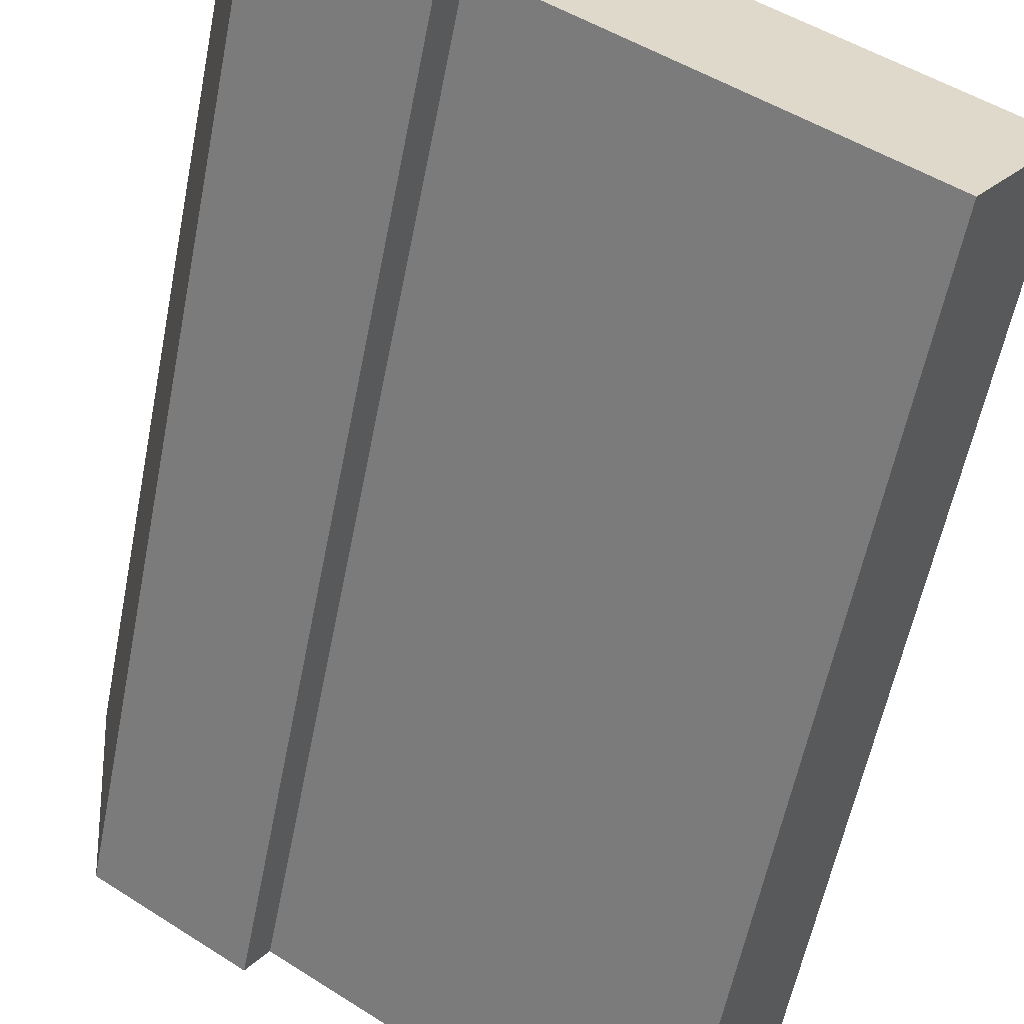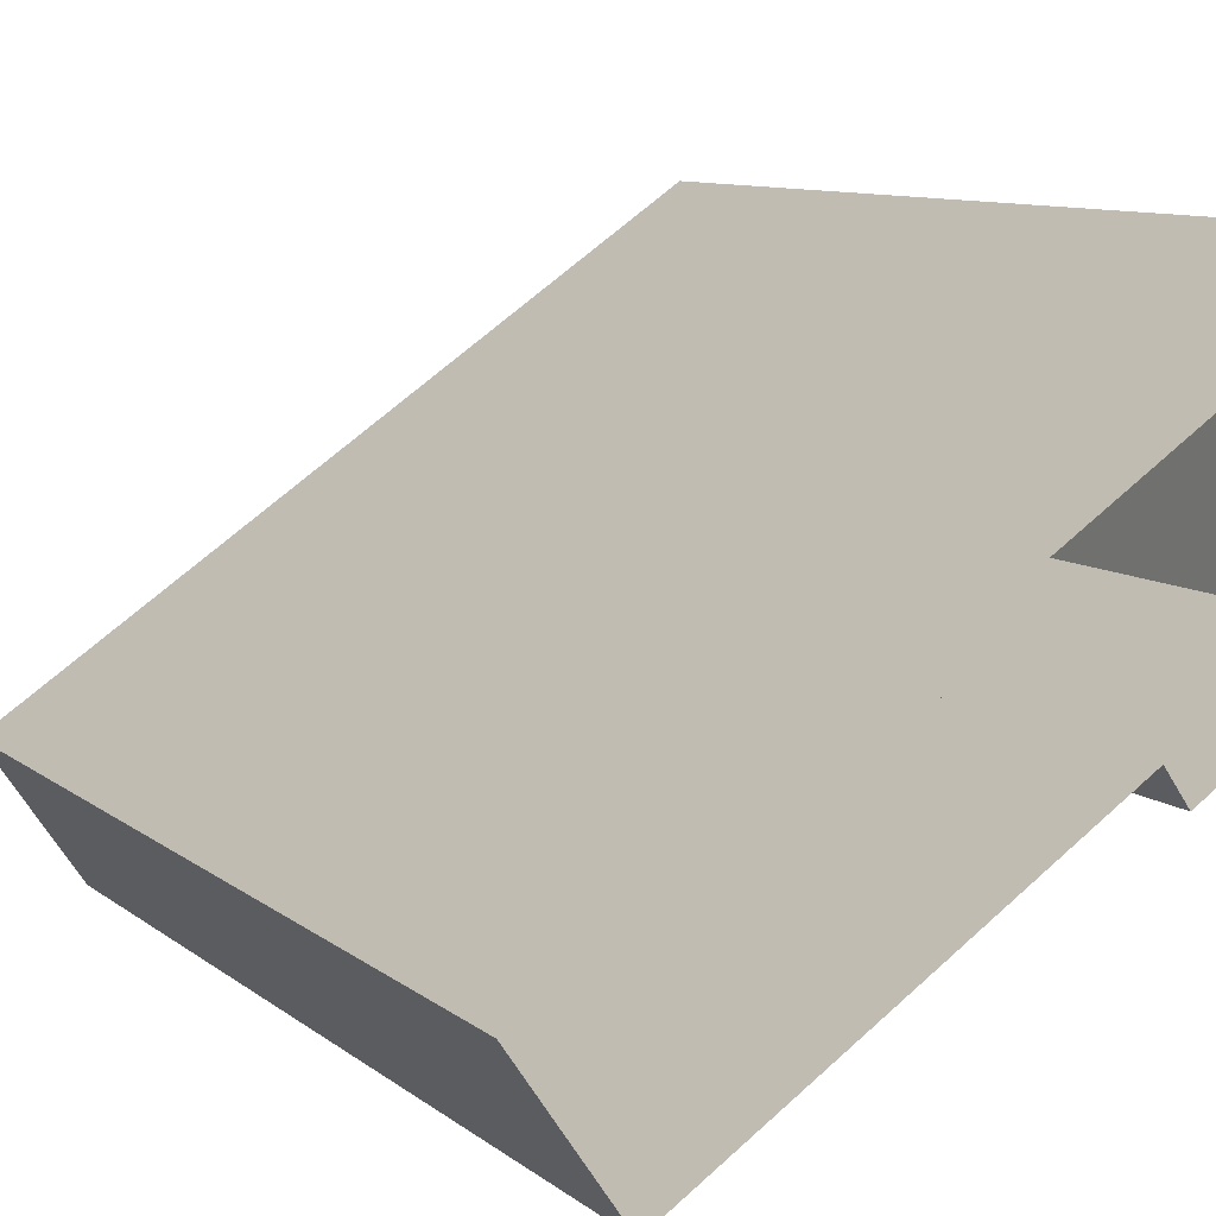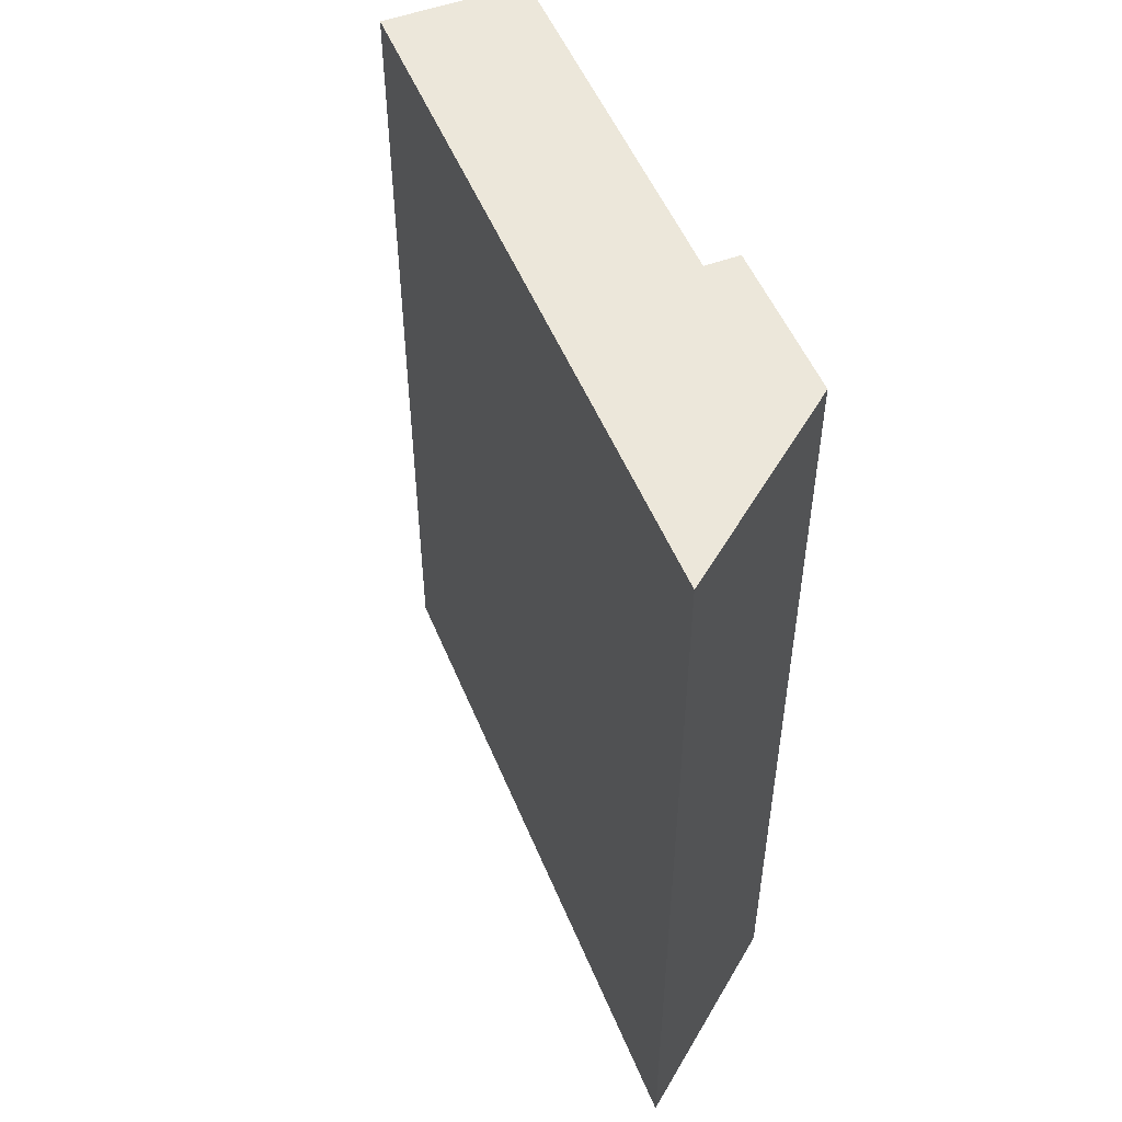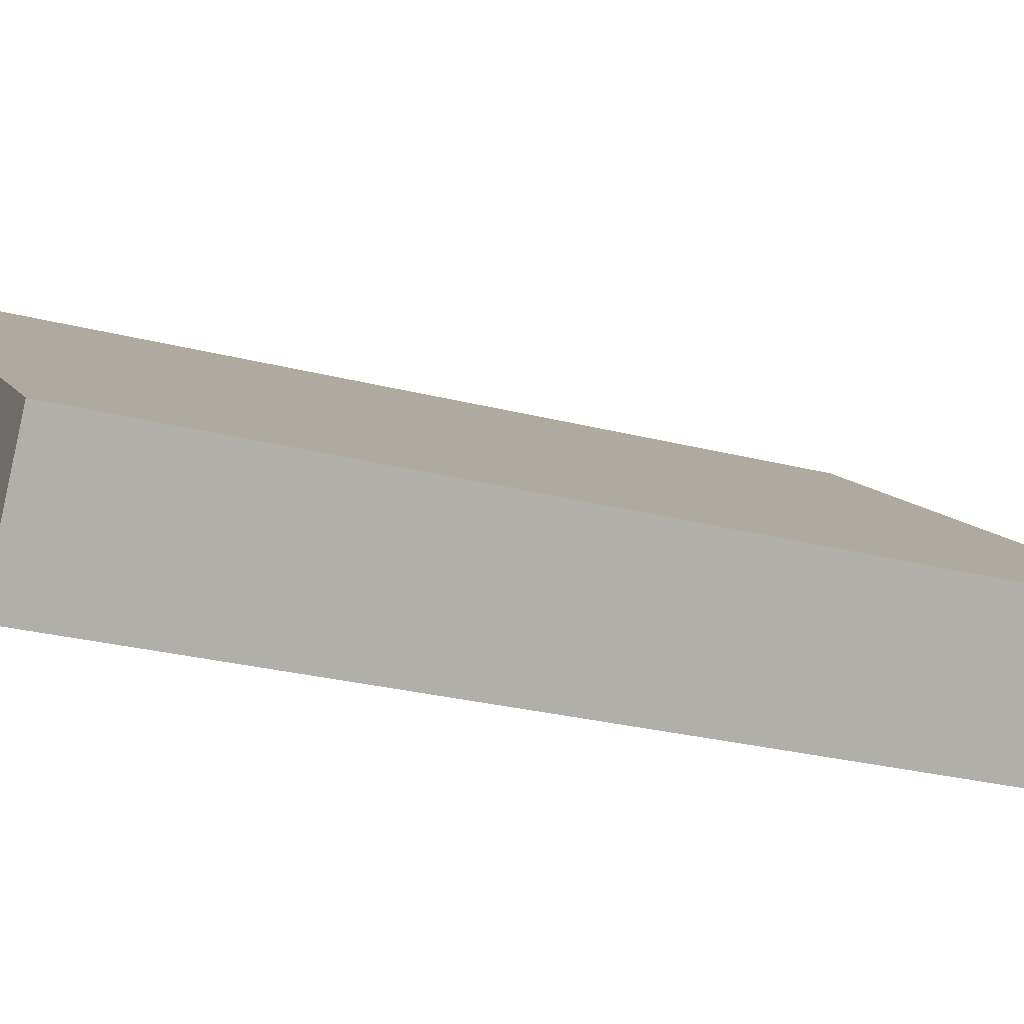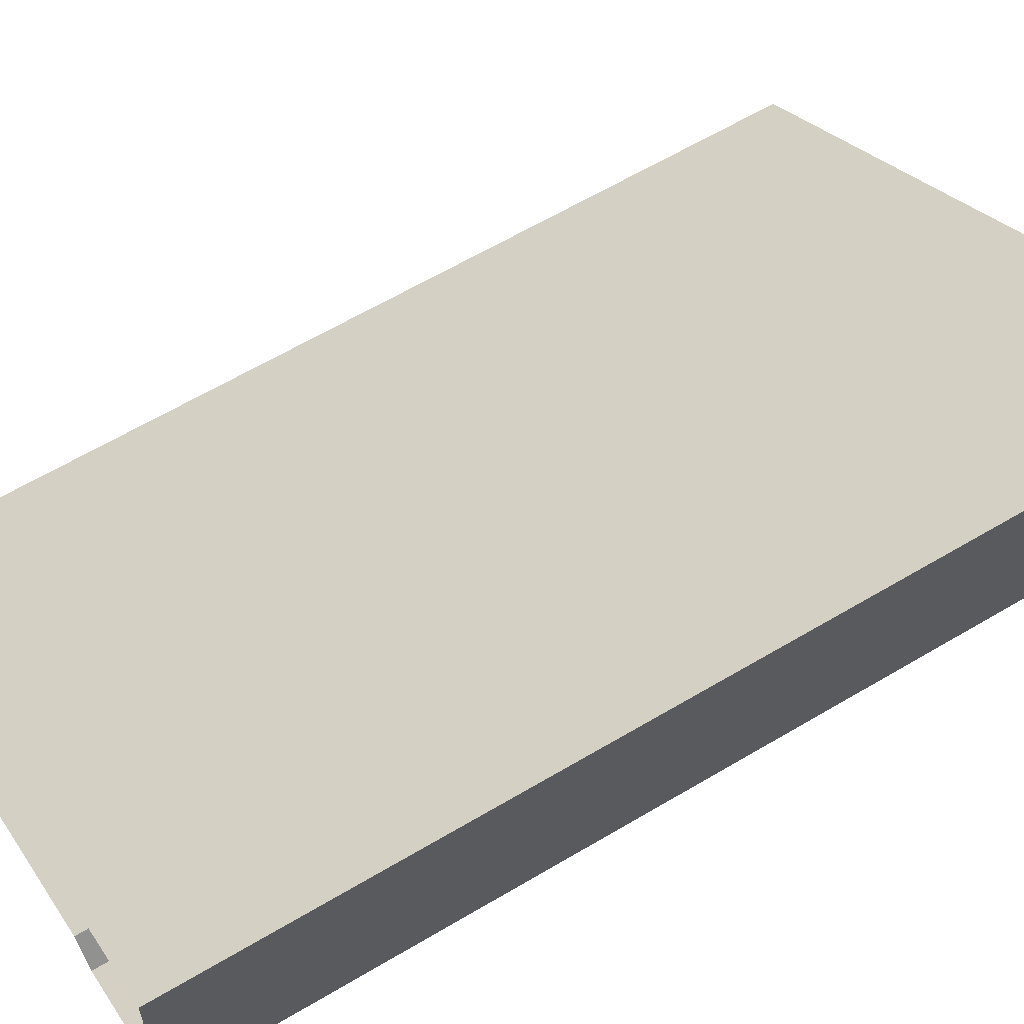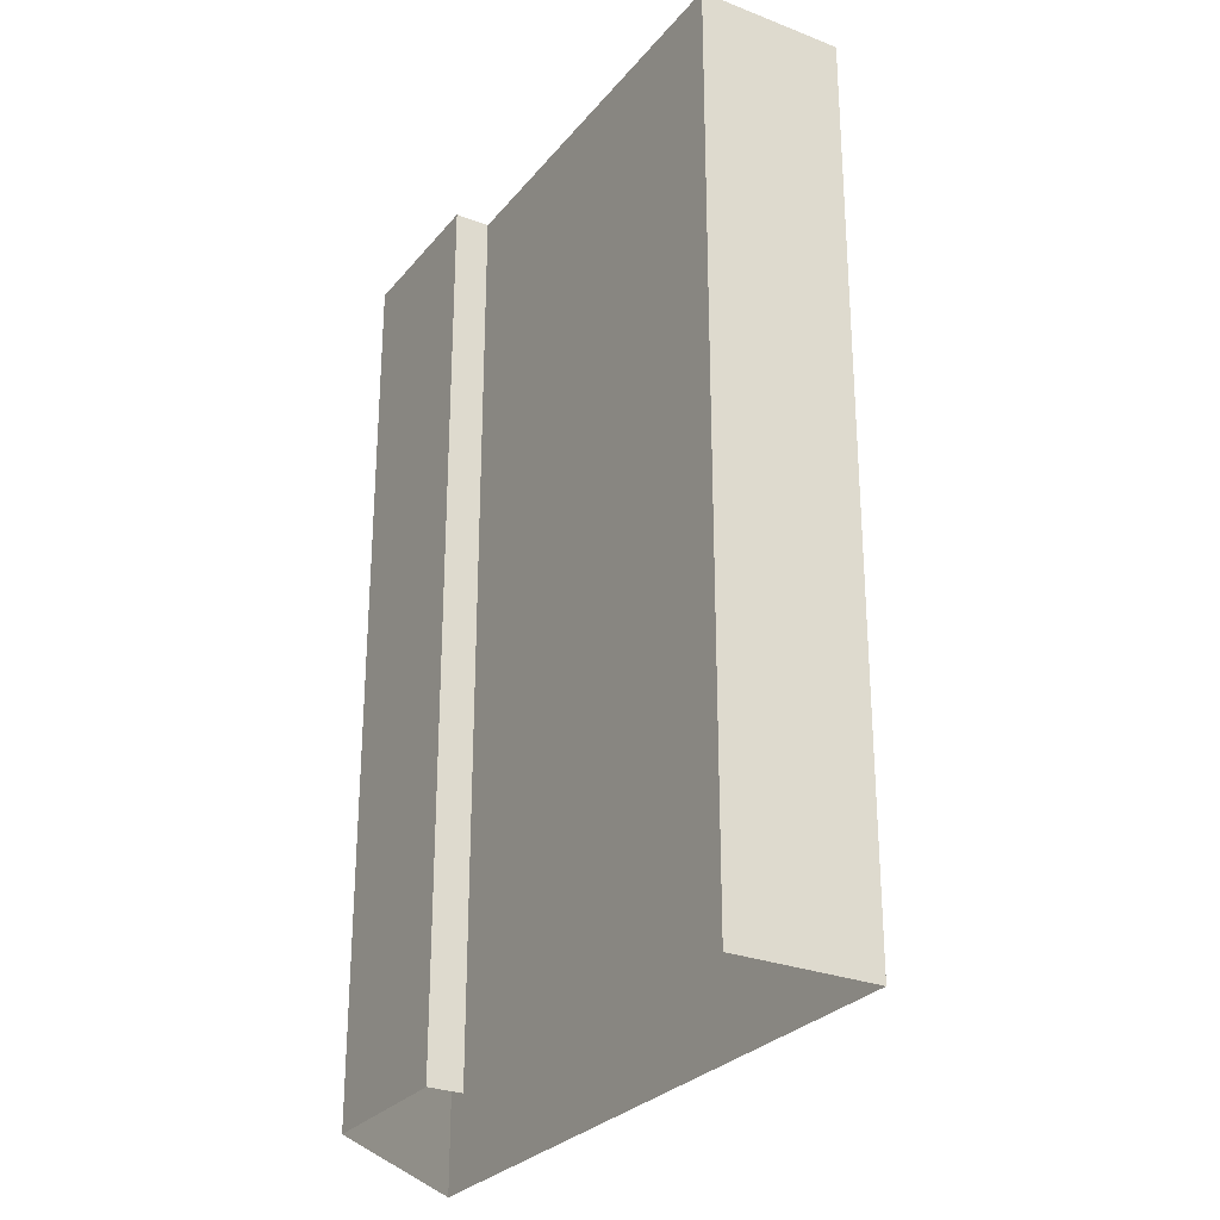
<metadata>
{"format":"obj","ext":"obj","renderer":"f3d","projection":"perspective","resolution":1024,"background":"white","views":[{"elev":-57.7,"azim":-11.1,"up":"+Y"},{"elev":9.0,"azim":153.0,"up":"+Y"},{"elev":52.0,"azim":-146.2,"up":"+Z"},{"elev":-26.3,"azim":67.6,"up":"+Y"},{"elev":62.8,"azim":-121.0,"up":"+Y"},{"elev":-27.8,"azim":25.1,"up":"+Z"}]}
</metadata>
<code>
v -6737 -3.715e+04 25.99
v -6739 -3.716e+04 3.522
v -6737 -3.715e+04 3.522
v -6739 -3.716e+04 25.99
v -6747 -3.715e+04 3.525
v -6747 -3.715e+04 26
v -6748 -3.715e+04 3.525
v -6748 -3.715e+04 26
v -6751 -3.715e+04 3.527
v -6751 -3.715e+04 26
v -6752 -3.714e+04 3.528
v -6752 -3.714e+04 26
f 3 5 11
f 11 5 9
f 3 2 5
f 9 5 7
f 1 2 3
f 1 4 2
f 4 5 2
f 4 6 5
f 6 7 5
f 6 8 7
f 8 9 7
f 8 10 9
f 10 11 9
f 10 12 11
f 1 3 11
f 12 1 11
f 4 1 6
f 1 12 6
f 6 10 8
f 6 12 10

</code>
